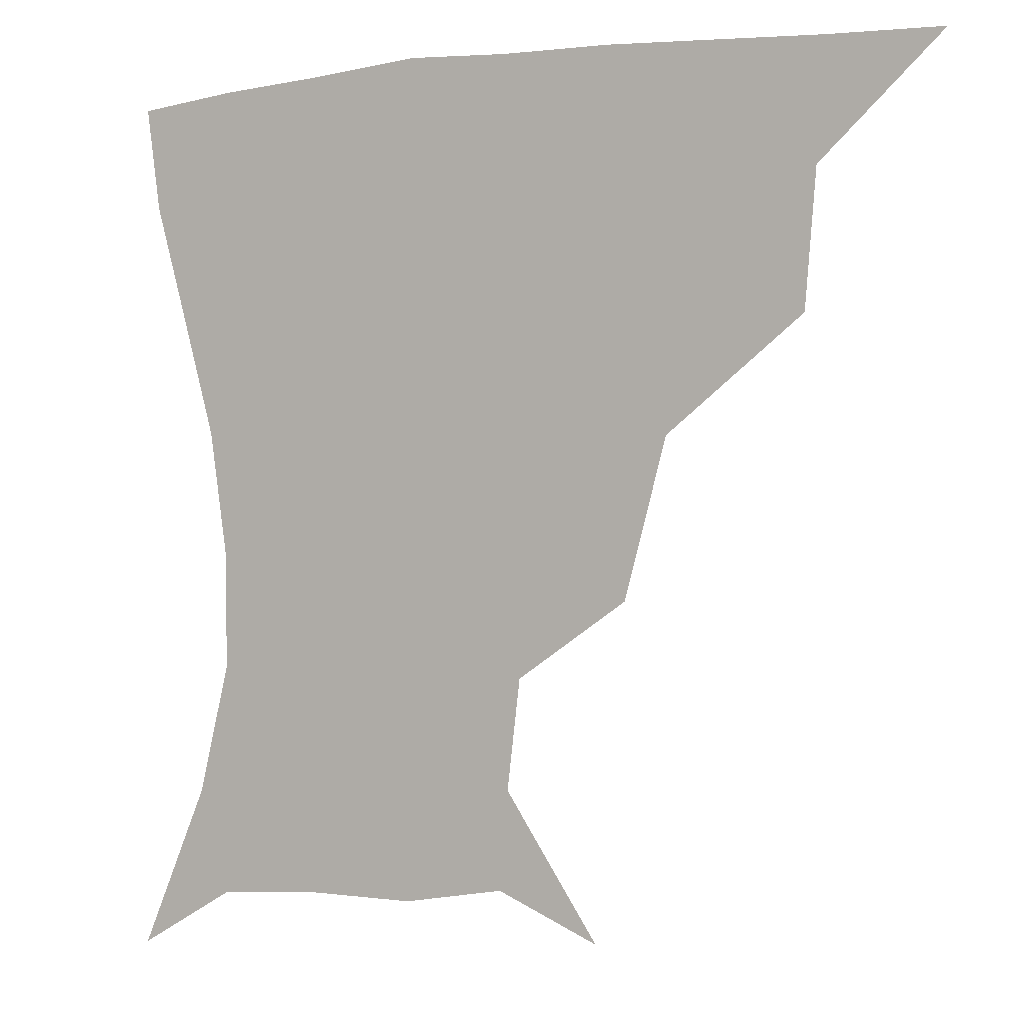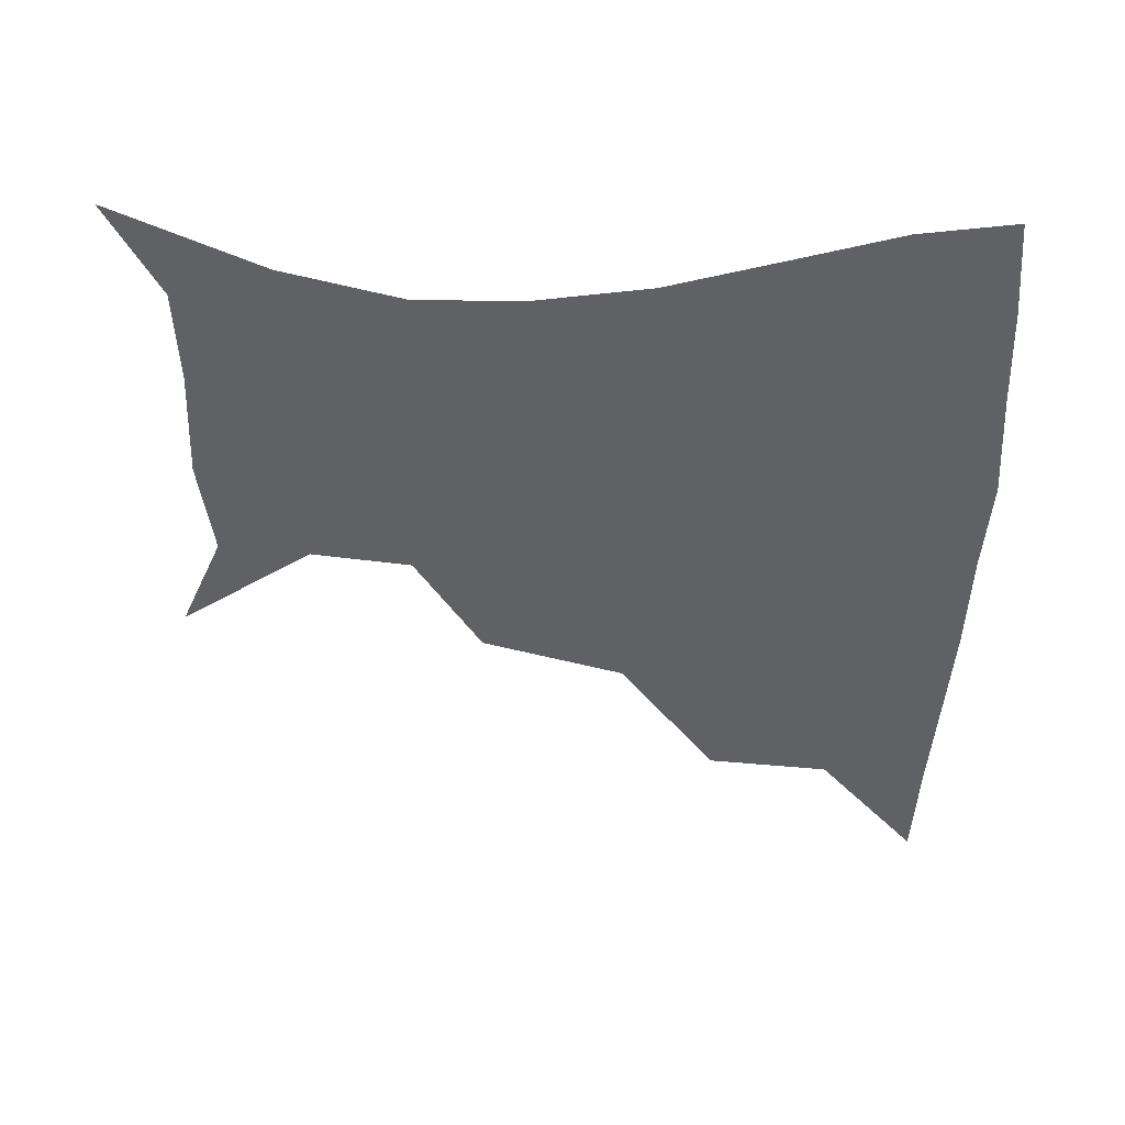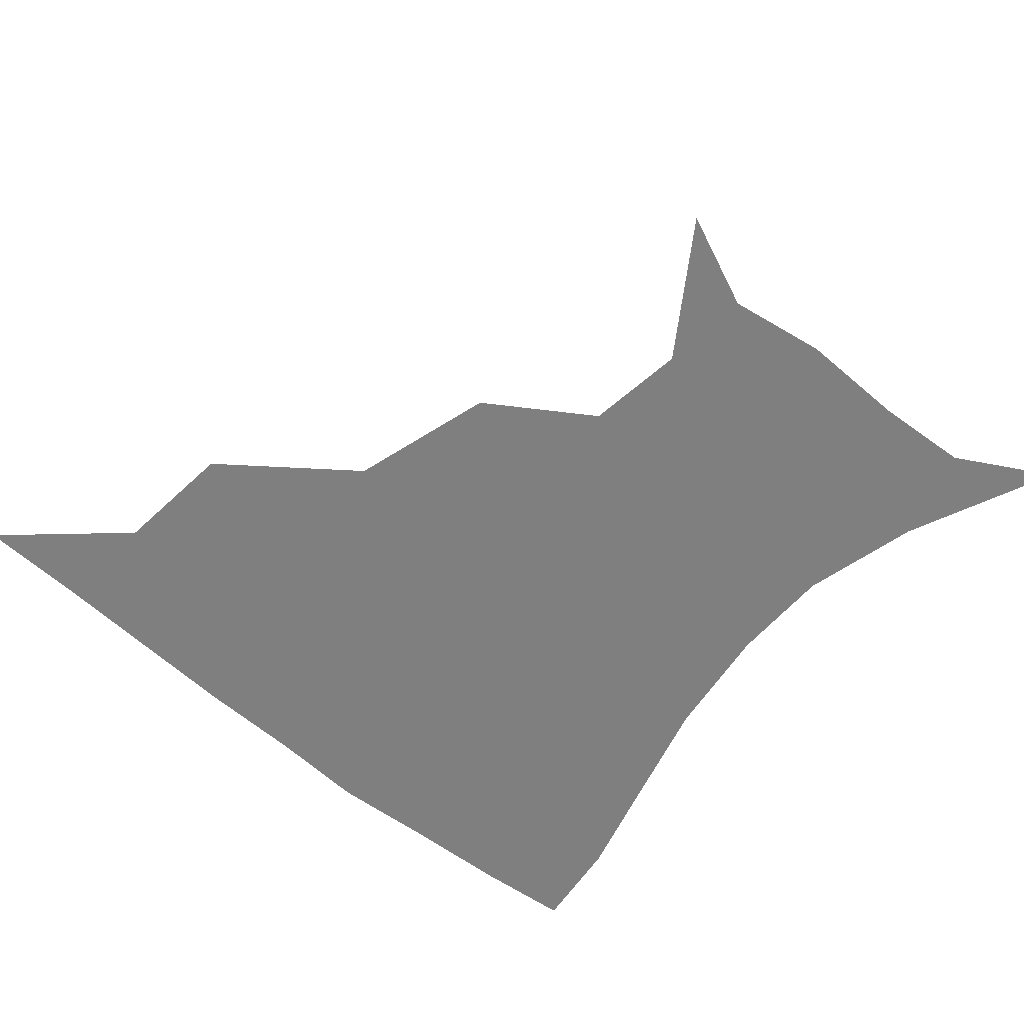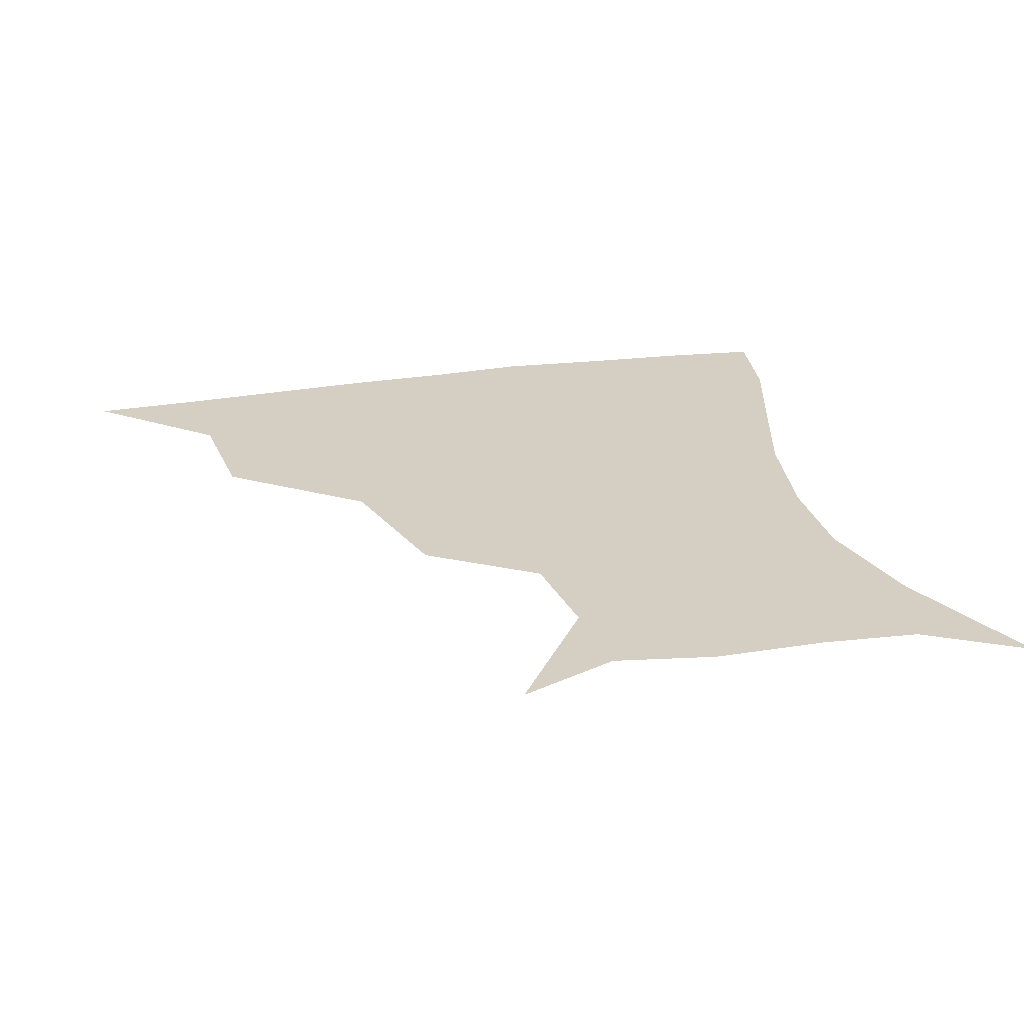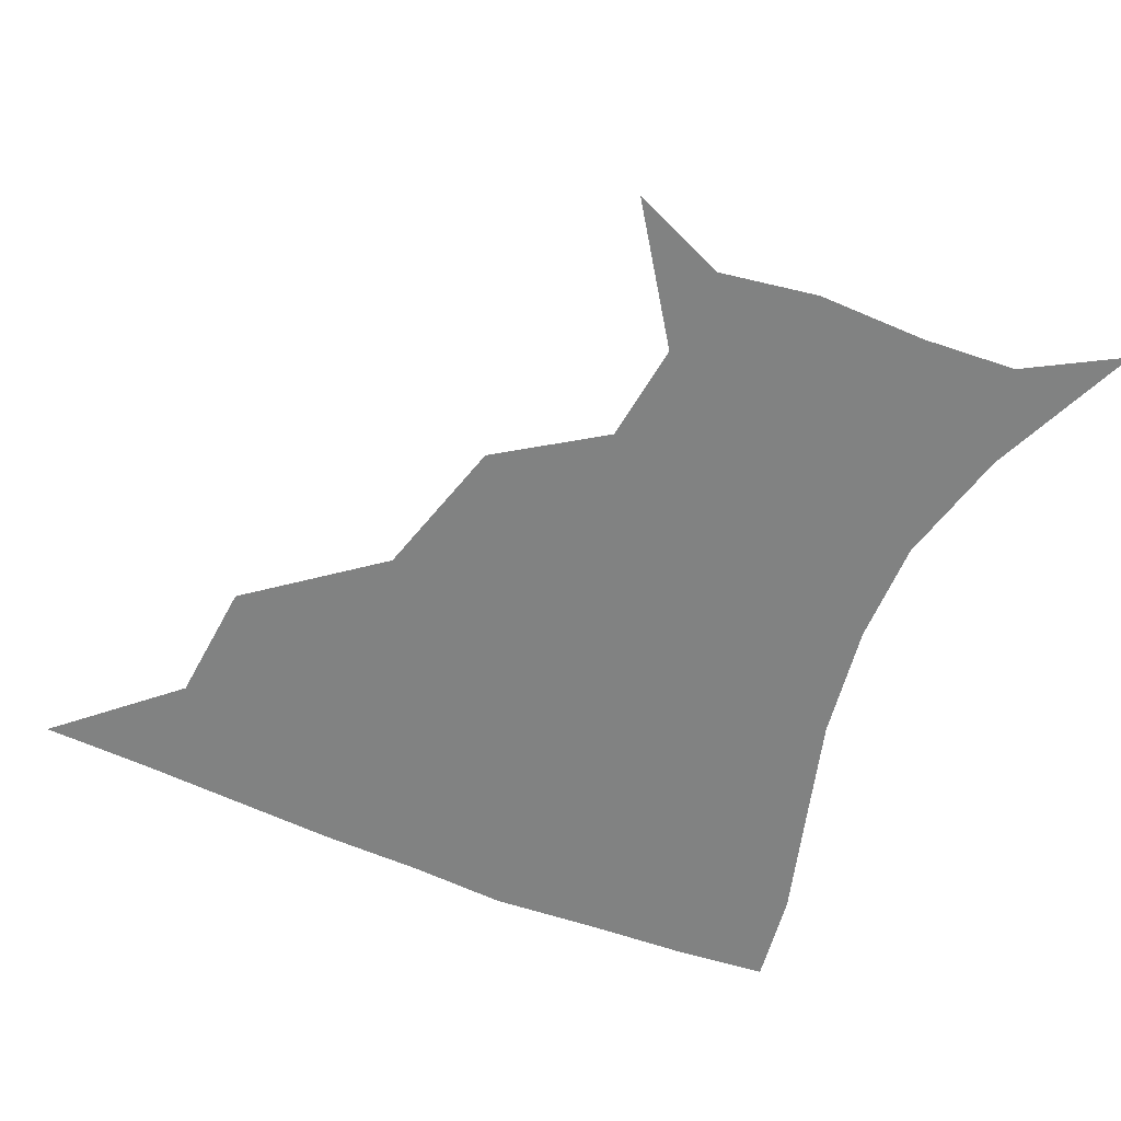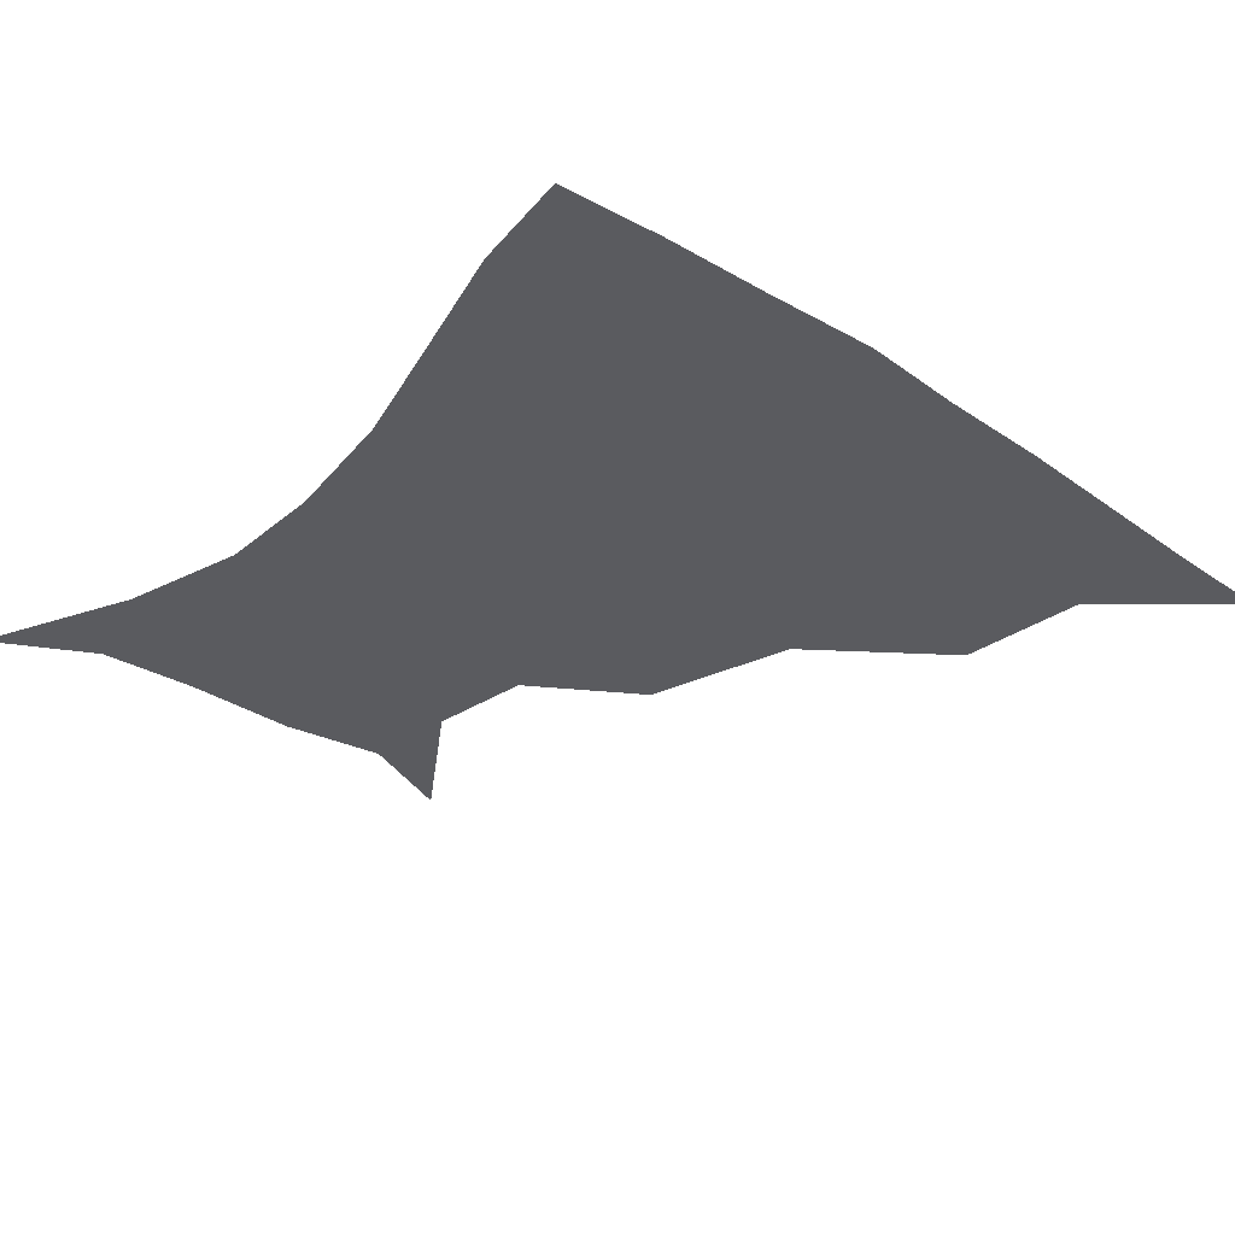
<metadata>
{"format":"obj","ext":"obj","renderer":"f3d","projection":"perspective","resolution":1024,"background":"white","views":[{"elev":-0.4,"azim":-150.2,"up":"+Y"},{"elev":-47.8,"azim":88.5,"up":"+Z"},{"elev":-59.8,"azim":-41.0,"up":"+Z"},{"elev":25.6,"azim":-14.2,"up":"+Z"},{"elev":-60.6,"azim":-23.3,"up":"+Z"},{"elev":-33.2,"azim":138.3,"up":"+Z"}]}
</metadata>
<code>
v 451.1 359.2 0
v 487.8 293 0
v 484.6 328.8 0
v 482.6 360.2 0
v 537.1 221.8 0
v 525.4 263.7 0
v 518.4 300.5 0
v 515.4 331.9 0
v 512.8 361.8 0
v 545.4 134.5 0
v 571.2 172.3 0
v 567.6 201.4 0
v 556.4 241 0
v 550.4 276.2 0
v 547.5 306.3 0
v 544.8 333.9 0
v 542.4 363.4 0
v 573.5 146.2 0
v 588.9 179.7 0
v 583.8 213.8 0
v 578.9 250.4 0
v 576.3 280.5 0
v 575.3 308.3 0
v 575.1 335 0
v 572.1 363.8 0
v 601.8 141.4 0
v 607.3 183 0
v 603.1 218.7 0
v 601.4 253.1 0
v 601.9 282.9 0
v 602.6 309.6 0
v 603 335.5 0
v 600.4 365.4 0
v 633.8 141.7 0
v 625.5 186.7 0
v 622.7 219.8 0
v 623.5 250.9 0
v 626.2 280.8 0
v 628.9 308.8 0
v 630.8 335.5 0
v 631.6 363 0
v 660.9 139.7 0
v 645.1 183 0
v 641.6 214.2 0
v 643.3 244.5 0
v 648 277.7 0
v 653.9 307.4 0
v 658.6 334 0
v 660.5 361.3 0
v 688.4 123.9 0
v 669.5 167.5 0
v 661.1 201.9 0
v 661.3 232.4 0
v 666.4 266.7 0
v 675.6 299 0
v 684.7 330.6 0
v 688.6 358.6 0
v 721 361 0
f 3 4 1
f 6 7 2
f 2 7 3
f 7 8 3
f 3 8 4
f 8 9 4
f 12 13 5
f 5 13 6
f 13 14 6
f 6 14 7
f 14 15 7
f 7 15 8
f 15 16 8
f 8 16 9
f 16 17 9
f 10 18 11
f 18 19 11
f 11 19 12
f 19 20 12
f 12 20 13
f 20 21 13
f 13 21 14
f 21 22 14
f 14 22 15
f 22 23 15
f 15 23 16
f 23 24 16
f 16 24 17
f 24 25 17
f 18 26 19
f 26 27 19
f 19 27 20
f 27 28 20
f 20 28 21
f 28 29 21
f 21 29 22
f 29 30 22
f 22 30 23
f 30 31 23
f 23 31 24
f 31 32 24
f 24 32 25
f 32 33 25
f 26 34 27
f 34 35 27
f 27 35 28
f 35 36 28
f 28 36 29
f 36 37 29
f 29 37 30
f 37 38 30
f 30 38 31
f 38 39 31
f 31 39 32
f 39 40 32
f 32 40 33
f 40 41 33
f 34 42 35
f 42 43 35
f 35 43 36
f 43 44 36
f 36 44 37
f 44 45 37
f 37 45 38
f 45 46 38
f 38 46 39
f 46 47 39
f 39 47 40
f 47 48 40
f 40 48 41
f 48 49 41
f 42 50 43
f 50 51 43
f 43 51 44
f 51 52 44
f 44 52 45
f 52 53 45
f 45 53 46
f 53 54 46
f 46 54 47
f 54 55 47
f 47 55 48
f 55 56 48
f 48 56 49
f 56 57 49

</code>
